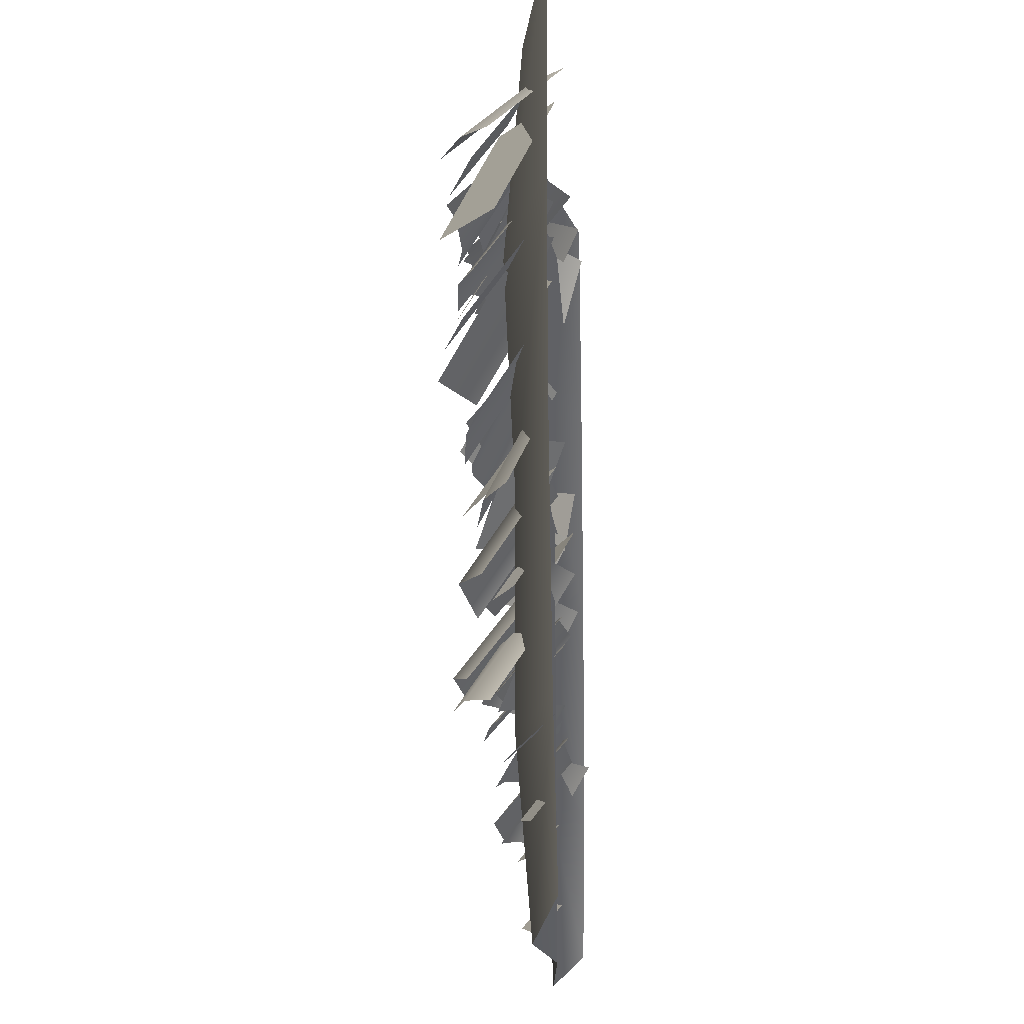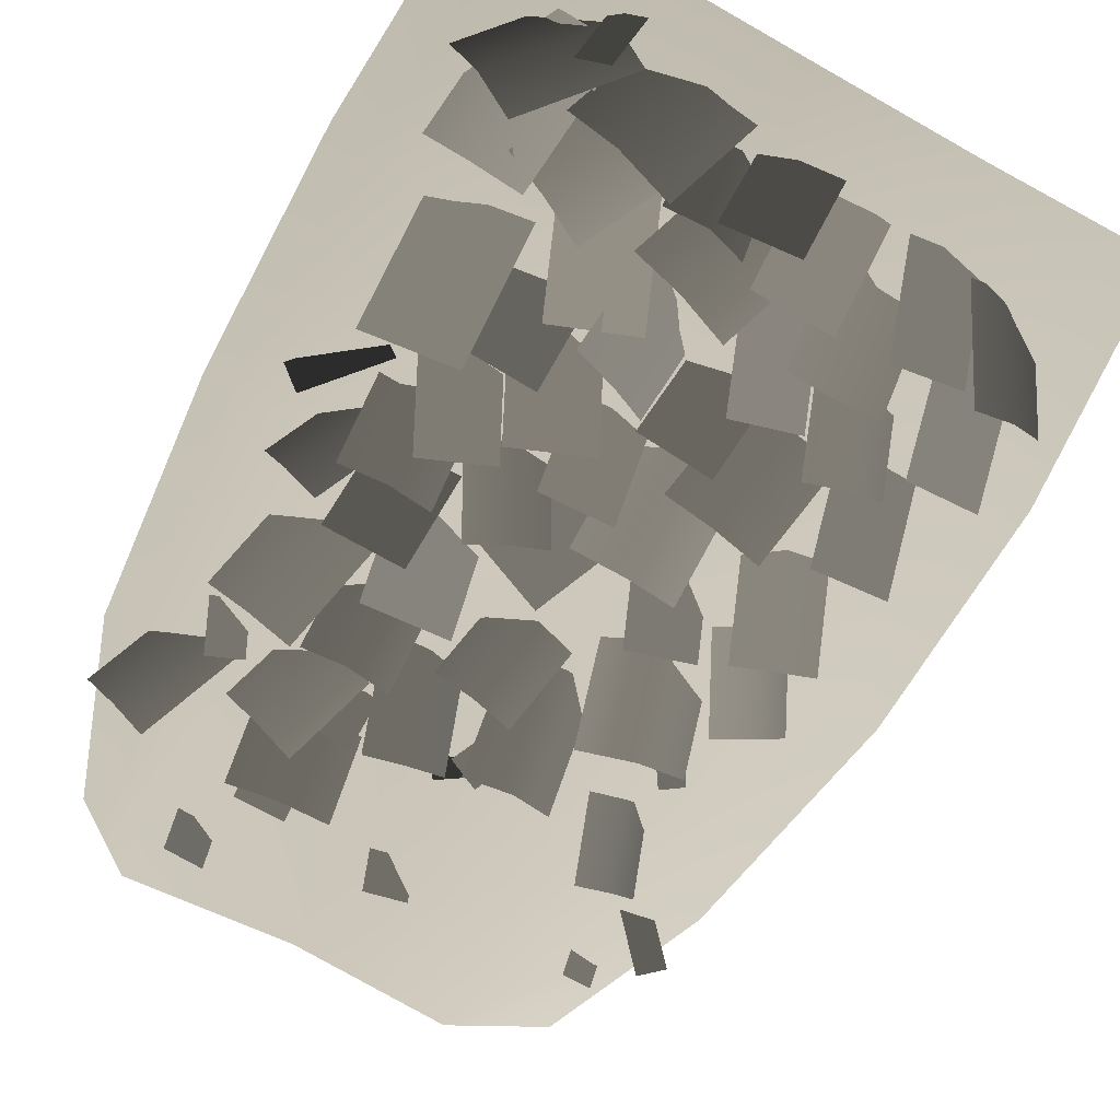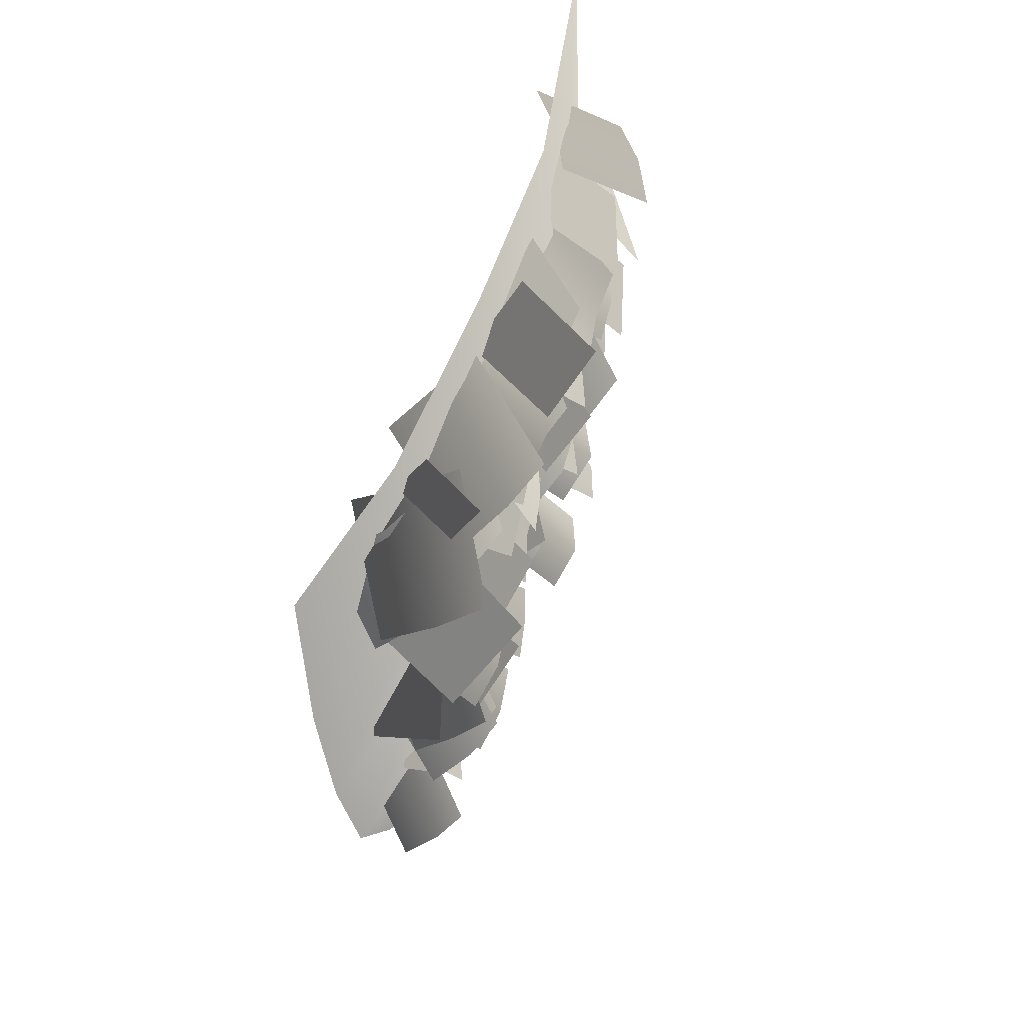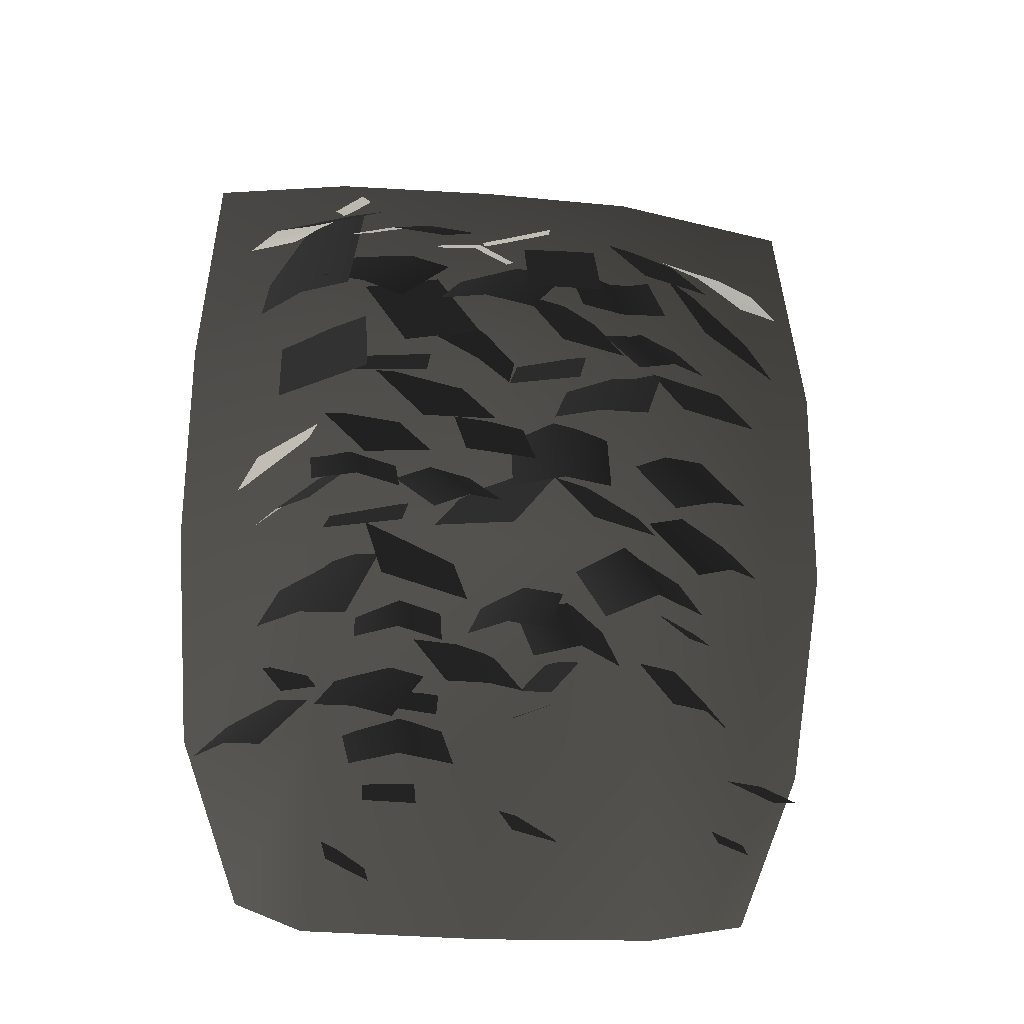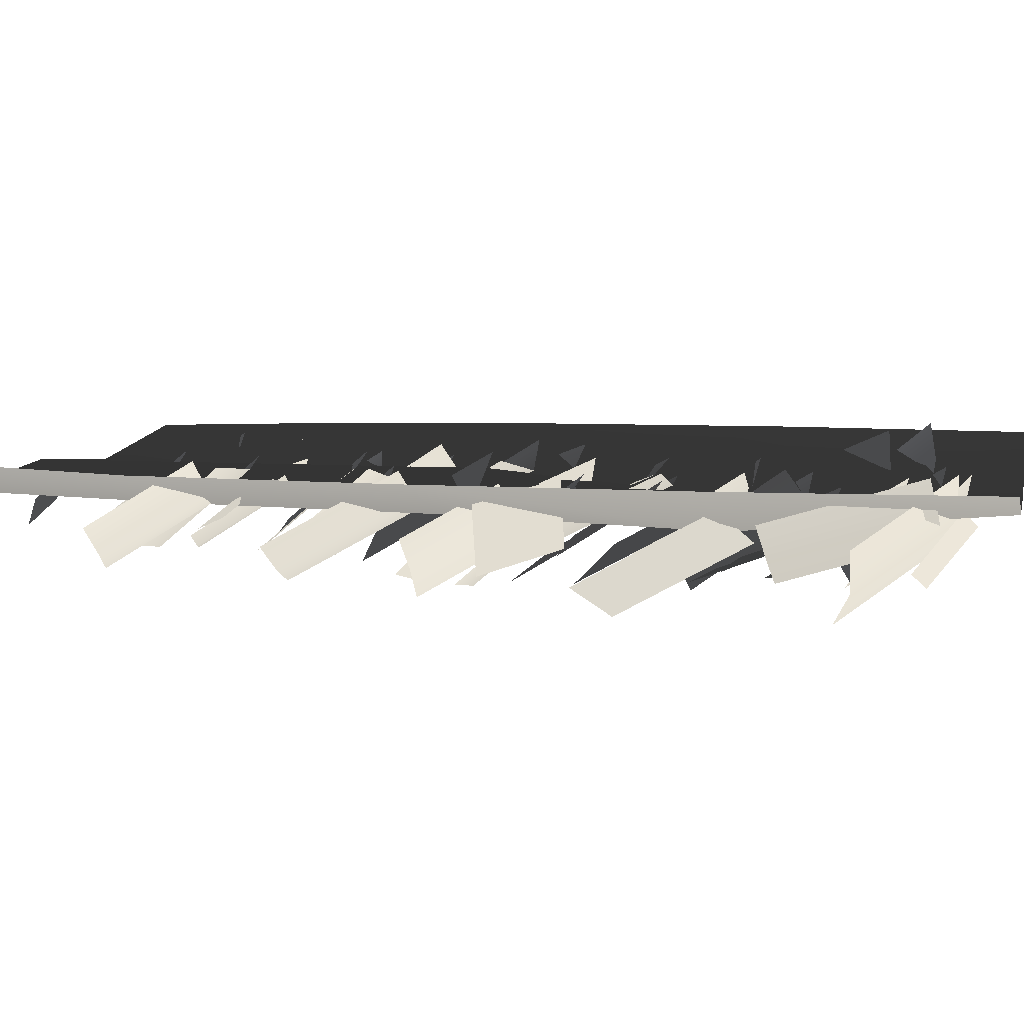
<metadata>
{"format":"obj","ext":"obj","renderer":"f3d","projection":"perspective","resolution":1024,"background":"white","views":[{"elev":-17.4,"azim":94.4,"up":"+Z"},{"elev":-70.8,"azim":-29.4,"up":"+Y"},{"elev":65.8,"azim":-69.4,"up":"+Z"},{"elev":-35.1,"azim":-7.3,"up":"+Z"},{"elev":6.3,"azim":-77.7,"up":"+Y"}]}
</metadata>
<code>
v -1.879 0.2168 -6.656
v -2.339 0.2168 -5.402
v -1.422 -0.04754 -5.402
v -1.422 7.271e-07 -6.927
v -0.1757 0.1032 -5.402
v -0.1757 0.1032 -6.871
v 0.9966 -0.1166 -5.402
v 0.9966 1.246e-06 -6.861
v 2.182 0.2168 -5.402
v 1.694 0.2168 -6.623
v -1.422 -0.08072 -3.606
v -2.517 0.2168 -3.606
v -0.1757 0.1032 -3.606
v 0.9966 -0.1166 -3.606
v 2.5 0.2168 -3.606
v -1.422 -0.1471 -1.809
v -2.557 0.2168 -1.809
v -0.1757 -0.1407 -1.809
v 0.9966 -0.2038 -1.809
v 2.557 0.2168 -1.809
v -1.422 -1.55e-07 -0.01312
v -2.462 0.2168 -0.01312
v -0.1757 -0.06116 -0.01312
v 0.9966 -0.05633 -0.01312
v 2.379 0.2168 -0.01312
v -0.9014 0.06511 -2.846
v -0.8936 -0.5026 -3.504
v -1.222 -0.5616 -3.457
v -1.276 0.005508 -2.799
v -1.561 -0.5119 -3.504
v -1.569 0.05585 -2.846
v 0.6098 -0.2075 -1.87
v 0.4829 -0.6494 -2.433
v -0.05325 -0.4954 -2.433
v 0.07362 -0.05351 -1.87
v 0.3259 -0.1645 -0.5173
v 0.2463 -0.719 -0.9799
v -0.2874 -0.5771 -1.058
v -0.2078 -0.02256 -0.5956
v 1.233 -0.1785 -1.984
v 1.005 -0.6844 -2.765
v 0.6503 -0.6066 -2.712
v 0.8757 -0.0997 -1.931
v 0.5359 0.04207 -1.923
v 0.3075 -0.4639 -2.704
v 0.09338 0.1084 -1.593
v -0.05034 -0.4362 -2.373
v -0.3105 -0.5475 -2.248
v -0.1575 0.0001865 -1.471
v -0.4981 -0.0878 -1.347
v -0.6419 -0.6324 -2.128
v 1.955 0.2448 -1.009
v 2.158 -0.1716 -1.927
v 1.516 -0.6273 -1.863
v 1.313 -0.2108 -0.9445
v -1.246 -0.182 -0.4862
v -1.364 -0.472 -1.501
v -1.736 -0.3005 -1.507
v -1.64 0.003433 -0.4935
v -2.041 -0.03008 -1.549
v -1.923 0.2599 -0.5339
v 0.6112 -0.05535 -1.252
v 0.8865 -0.3929 -1.974
v 0.3573 -0.6419 -2.059
v 0.08191 -0.3043 -1.337
v -0.6029 -0.6681 -1.089
v -1.023 -0.574 -0.9649
v -0.6273 0.02335 -0.3561
v -0.2802 -0.04693 -0.4658
v -1.057 0.2068 -0.3166
v -1.379 -0.4144 -0.9394
v -0.9282 -0.4969 -1.614
v -1.244 -0.4511 -1.452
v -0.7907 -0.0717 -0.789
v -0.5211 -0.1056 -0.9302
v -1.152 0.05659 -0.6471
v -1.559 -0.3348 -1.33
v -1.195 -0.2416 -1.649
v -1.19 -0.7411 -2.555
v -1.846 -0.4652 -2.711
v -1.852 0.03435 -1.806
v 1.216 -0.5264 -1.635
v 0.8641 -0.528 -1.654
v 0.8343 -0.04624 -0.8573
v 1.17 -0.04617 -0.8379
v 0.4864 -0.1117 -0.8379
v 0.5325 -0.5919 -1.635
v 0.4667 -0.1159 -0.9377
v 0.1232 -0.578 -1.686
v -0.2526 -0.5154 -1.552
v 0.09044 -0.05318 -0.8038
v -0.2602 0.1048 -0.7404
v -0.6037 -0.3573 -1.489
v 1.515 0.04762 -2.601
v 1.808 -0.3283 -3.329
v 1.545 -0.4226 -3.386
v 1.224 -0.0533 -2.666
v 1.236 -0.4582 -3.492
v 0.9434 -0.08224 -2.764
v 1.883 0.3098 -0.7014
v 2.212 -0.2171 -1.321
v 1.957 -0.4383 -1.268
v 1.595 0.06538 -0.6466
v 1.65 -0.6129 -1.283
v 1.32 -0.08602 -0.6637
v 0.3038 0.04079 -4.64
v 0.519 -0.08627 -4.703
v 0.2801 -0.2956 -5.095
v 0.0649 -0.1685 -5.031
v -1.562 0.07599 -4.779
v -1.418 -0.1387 -5.084
v -1.67 -0.1872 -5.169
v -1.814 0.02748 -4.863
v -0.6733 -0.1403 -5.978
v -1.049 -0.1403 -5.978
v -1.049 0.04969 -5.726
v -0.6733 0.04969 -5.726
v 0.2622 0.1492 -5.929
v 0.3395 -0.01918 -6.157
v 0.007364 -0.1717 -6.157
v -0.06995 -0.003386 -5.929
v 1.332 -0.2484 -4.53
v 1.144 -0.1066 -4.253
v 1.337 0.05628 -4.205
v 1.525 -0.08549 -4.483
v 1.218 0.1914 -3.526
v 1.425 -0.3173 -4.362
v 1.059 -0.5152 -4.332
v 0.8588 -0.005609 -3.495
v 0.469 0.0964 -3.654
v 0.6757 -0.4124 -4.49
v -1.252 -0.56 -4.699
v -1.58 -0.4611 -4.659
v -1.312 0.002246 -3.819
v -1.007 -0.0858 -3.859
v -1.632 0.2122 -3.844
v -1.878 -0.262 -4.684
v 0.7901 -0.01816 -2.434
v 0.7393 -0.454 -3.327
v 0.3778 -0.4857 -3.291
v 0.3507 -0.04087 -2.398
v -0.01451 -0.3662 -3.327
v 0.03622 0.0696 -2.434
v 0.7522 -0.4815 -4.954
v 0.4524 -0.6107 -4.878
v 0.4455 -0.04561 -4.158
v 0.6923 0.07792 -4.233
v 0.05489 0.009629 -4.233
v 0.1148 -0.5498 -4.954
v -0.4337 -0.346 -5.761
v -0.8263 -0.4179 -5.74
v -0.7939 0.1224 -5.102
v -0.4984 0.1914 -5.131
v -1.232 0.1698 -5.188
v -1.167 -0.3676 -5.818
v 1.591 0.1321 -3.249
v 1.909 -0.1061 -3.856
v 1.679 -0.2856 -3.906
v 1.369 -0.04327 -3.297
v 1.09 -0.1143 -3.415
v 1.408 -0.3525 -4.022
v -0.6132 -0.1502 -1.116
v -0.2931 -0.4697 -1.9
v -0.8896 -0.5465 -2.112
v -1.21 -0.2271 -1.328
v 0.3875 -0.1483 -3
v -0.01633 -0.4975 -3.755
v -0.589 -0.1611 -3.604
v -0.1852 0.1881 -2.849
v -0.5337 -0.3654 -4.757
v -0.8607 -0.417 -4.696
v -0.8198 0.0884 -4.115
v -0.5064 0.1407 -4.175
v -1.146 0.1752 -4.175
v -1.174 -0.3309 -4.757
v -0.5101 0.01626 -1.985
v -0.1488 -0.3985 -2.717
v -0.7322 -0.5999 -2.891
v -1.093 -0.1852 -2.158
v -1.242 -0.2708 -3.185
v -1.571 -0.5962 -3.744
v -1.802 -0.3928 -3.727
v -1.477 -0.06274 -3.168
v -1.631 0.145 -3.198
v -1.961 -0.1804 -3.757
v 1.605 0.09037 -5.514
v 1.801 0.2272 -5.428
v 2.107 -0.01952 -5.733
v 1.911 -0.1563 -5.819
v 0.3101 -0.08381 -5.079
v 0.03667 -0.1381 -5.234
v -0.03886 0.05177 -5.167
v 0.2345 0.1061 -5.012
v -0.9843 -0.09327 -6.57
v -1.288 -0.2358 -6.492
v -1.318 -0.0501 -6.272
v -1.015 0.09247 -6.35
v 1.723 0.1656 -5.984
v 1.74 0.04107 -6.144
v 1.504 -0.04442 -6.103
v 1.487 0.08013 -5.942
v -0.8319 -0.2076 -5.262
v -0.7983 0.05139 -4.954
v -0.5149 0.05077 -4.984
v -0.5485 -0.2082 -5.292
v -0.7872 -0.04643 -3.34
v -0.87 -0.5977 -3.878
v -1.449 -0.4717 -3.918
v -1.366 0.07953 -3.38
v -1.79 -0.4385 -5.746
v -2.039 -0.3203 -5.692
v -1.659 0.04389 -5.088
v -1.467 -0.03569 -5.138
v -1.925 0.276 -5.101
v -2.248 -0.1268 -5.709
v -0.4646 0.2417 -3.5
v -0.3363 -0.2126 -4.294
v -0.9981 -0.4536 -4.263
v -1.126 0.0006441 -3.469
v -0.9708 -0.01407 -2.444
v -0.656 -0.3949 -3.067
v -1.167 -0.5428 -3.235
v -1.482 -0.162 -2.612
v -0.6535 -0.132 -1.9
v -0.7194 -0.6478 -2.475
v -1.401 -0.5607 -2.475
v -1.335 -0.04497 -1.9
v -0.02758 -0.5285 -1.201
v -0.3128 -0.6083 -1.108
v -0.3028 -0.02957 -0.626
v -0.0324 0.04867 -0.7165
v -0.6294 -0.01539 -0.6461
v -0.6246 -0.5925 -1.13
v 1.375 0.03232 -0.5613
v 1.594 -0.3916 -1.249
v 1.048 -0.6098 -1.289
v 0.8285 -0.1858 -0.6012
v 1.752 0.03422 -1.948
v 1.898 -0.4166 -2.641
v 1.309 -0.6066 -2.641
v 1.163 -0.1558 -1.948
v 0.8734 0.06312 -3.053
v 1.107 -0.2785 -3.641
v 0.578 -0.55 -3.693
v 0.3441 -0.2084 -3.106
v 0.7197 -0.06667 -0.5737
v 0.7103 -0.4491 -1.337
v 0.1128 -0.4345 -1.337
v 0.1222 -0.05203 -0.5737
v -1.078 -0.2714 -0.5192
v -1.67 -0.6726 -1.117
v -1.957 -0.4379 -0.9905
v -1.356 -0.04557 -0.3949
v -1.572 0.2511 -0.3802
v -2.164 -0.15 -0.9783
v 1.326 -0.01771 -1.515
v 1.536 -0.3786 -2.108
v 1.274 -0.5156 -2.118
v 1.073 -0.1519 -1.523
v 0.7758 -0.1814 -1.611
v 0.9861 -0.5423 -2.204
v -0.8824 -0.4085 -5.443
v -1.159 -0.3609 -5.353
v -0.8675 0.01224 -4.795
v -0.6309 -0.02425 -4.875
v -1.179 0.1251 -4.733
v -1.431 -0.2591 -5.302
v -0.3905 0.09775 -2.888
v -0.08905 -0.2942 -3.419
v -0.3516 -0.4175 -3.477
v -0.6443 -0.02329 -2.943
v -0.9199 -0.04023 -3.087
v -0.6184 -0.4322 -3.618
v 1.587 -0.2419 -5.297
v 1.382 -0.432 -5.251
v 1.23 -0.1073 -4.741
v 1.414 0.06894 -4.786
v 0.95 -0.229 -4.762
v 1.123 -0.5398 -5.273
v -1.407 0.01261 -0.354
v -1.197 -0.1023 -0.268
v -1.283 -0.4858 -0.5724
v -1.492 -0.3708 -0.6584
v 0.0975 0.01618 -2.434
v 0.1637 -0.3877 -3.065
v -0.3855 -0.4629 -3.074
v -0.4518 -0.059 -2.443
v -1.53 -0.2671 -2.802
v -1.968 -0.3974 -3.265
v -2.11 0.06148 -3.26
v -1.671 0.1918 -2.797
v -0.1428 0.206 -4.461
v 0.0663 -0.3112 -5.109
v -0.1922 -0.4044 -5.118
v -0.3924 0.1153 -4.469
v -0.7125 0.04259 -4.515
v -0.5034 -0.4745 -5.163
v 0.4443 0.04635 -3.972
v 0.2566 -0.37 -4.589
v -0.04674 -0.3204 -4.53
v 0.1504 0.09248 -3.914
v -0.133 0.2586 -3.94
v -0.3206 -0.1578 -4.557
g Ivy_04_(15)_5965_113
f 1 3 2
f 1 4 3
f 4 5 3
f 4 6 5
f 6 7 5
f 6 8 7
f 8 9 7
f 8 10 9
f 2 3 11
f 2 11 12
f 3 13 11
f 3 5 13
f 5 14 13
f 5 7 14
f 7 15 14
f 7 9 15
f 12 11 16
f 12 16 17
f 11 18 16
f 11 13 18
f 13 19 18
f 13 14 19
f 14 20 19
f 14 15 20
f 17 16 21
f 17 21 22
f 16 23 21
f 16 18 23
f 18 24 23
f 18 19 24
f 19 25 24
f 19 20 25
f 26 28 27
f 26 29 28
f 29 30 28
f 29 31 30
f 32 34 33
f 32 35 34
f 36 38 37
f 36 39 38
f 40 42 41
f 40 43 42
f 44 42 43
f 44 45 42
f 46 48 47
f 46 49 48
f 50 48 49
f 50 51 48
f 52 54 53
f 52 55 54
f 56 58 57
f 56 59 58
f 59 60 58
f 59 61 60
f 62 64 63
f 62 65 64
f 66 68 67
f 66 69 68
f 70 67 68
f 70 71 67
f 72 74 73
f 72 75 74
f 76 73 74
f 76 77 73
f 78 80 79
f 78 81 80
f 82 84 83
f 82 85 84
f 86 83 84
f 86 87 83
f 88 90 89
f 88 91 90
f 92 90 91
f 92 93 90
f 94 96 95
f 94 97 96
f 97 98 96
f 97 99 98
f 100 102 101
f 100 103 102
f 103 104 102
f 103 105 104
f 106 108 107
f 106 109 108
f 110 112 111
f 110 113 112
f 114 116 115
f 114 117 116
f 118 120 119
f 118 121 120
f 122 124 123
f 122 125 124
f 126 128 127
f 126 129 128
f 130 128 129
f 130 131 128
f 132 134 133
f 132 135 134
f 136 133 134
f 136 137 133
f 138 140 139
f 138 141 140
f 141 142 140
f 141 143 142
f 144 146 145
f 144 147 146
f 148 145 146
f 148 149 145
f 150 152 151
f 150 153 152
f 154 151 152
f 154 155 151
f 156 158 157
f 156 159 158
f 160 158 159
f 160 161 158
f 162 164 163
f 162 165 164
f 166 168 167
f 166 169 168
f 170 172 171
f 170 173 172
f 174 171 172
f 174 175 171
f 176 178 177
f 176 179 178
f 180 182 181
f 180 183 182
f 184 182 183
f 184 185 182
f 186 188 187
f 186 189 188
f 190 192 191
f 190 193 192
f 194 196 195
f 194 197 196
f 198 200 199
f 198 201 200
f 202 204 203
f 202 205 204
f 206 208 207
f 206 209 208
f 210 212 211
f 210 213 212
f 214 211 212
f 214 215 211
f 216 218 217
f 216 219 218
f 220 222 221
f 220 223 222
f 224 226 225
f 224 227 226
f 228 230 229
f 228 231 230
f 232 229 230
f 232 233 229
f 234 236 235
f 234 237 236
f 238 240 239
f 238 241 240
f 242 244 243
f 242 245 244
f 246 248 247
f 246 249 248
f 250 252 251
f 250 253 252
f 254 252 253
f 254 255 252
f 256 258 257
f 256 259 258
f 260 258 259
f 260 261 258
f 262 264 263
f 262 265 264
f 266 263 264
f 266 267 263
f 268 270 269
f 268 271 270
f 272 270 271
f 272 273 270
f 274 276 275
f 274 277 276
f 278 275 276
f 278 279 275
f 280 282 281
f 280 283 282
f 284 286 285
f 284 287 286
f 288 290 289
f 288 291 290
f 292 294 293
f 292 295 294
f 296 294 295
f 296 297 294
f 298 300 299
f 298 301 300
f 302 300 301
f 302 303 300

</code>
